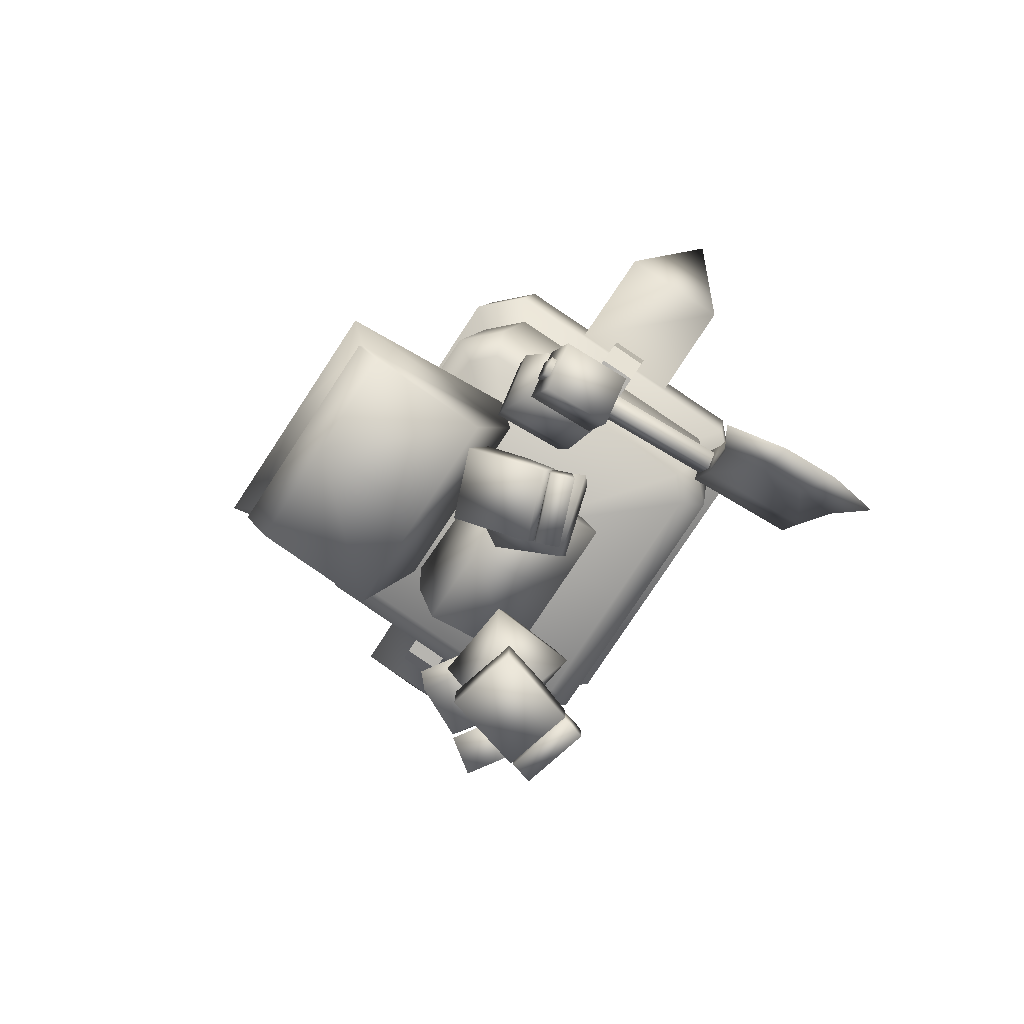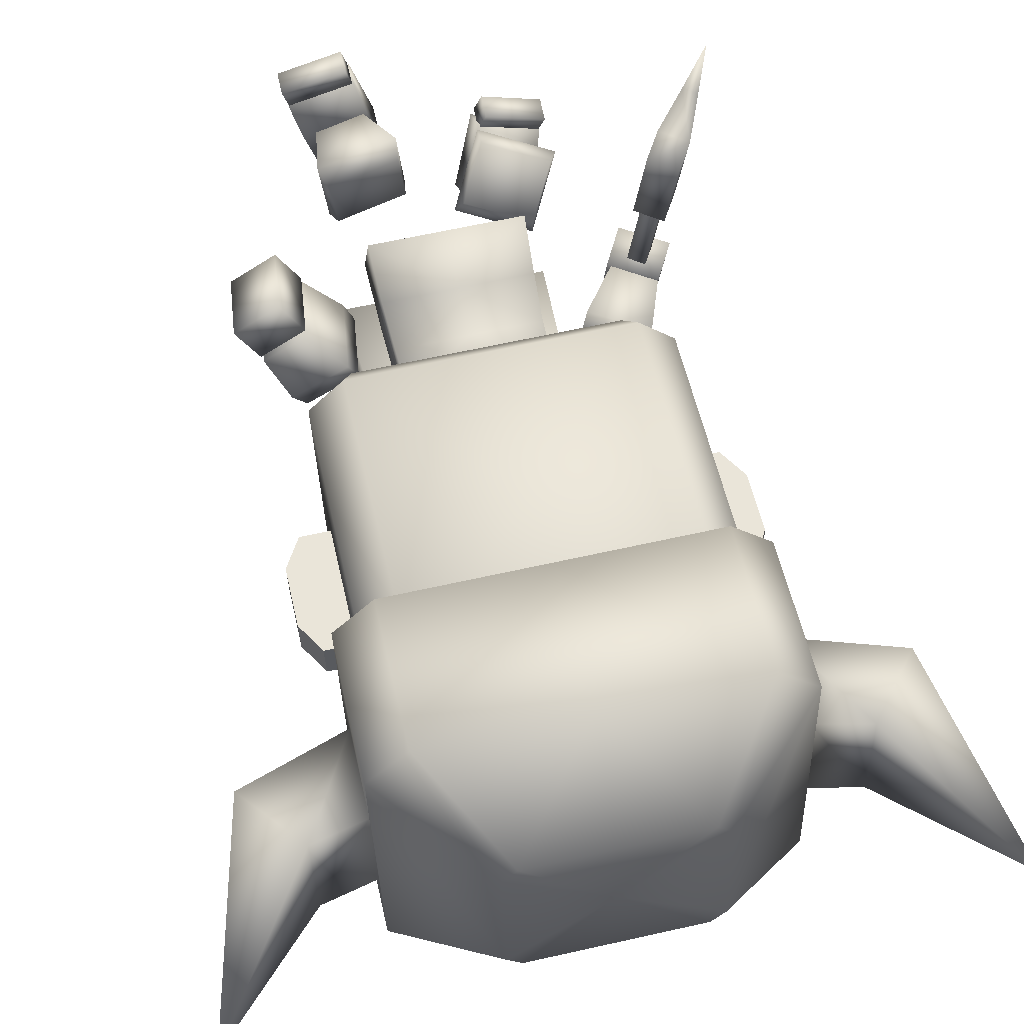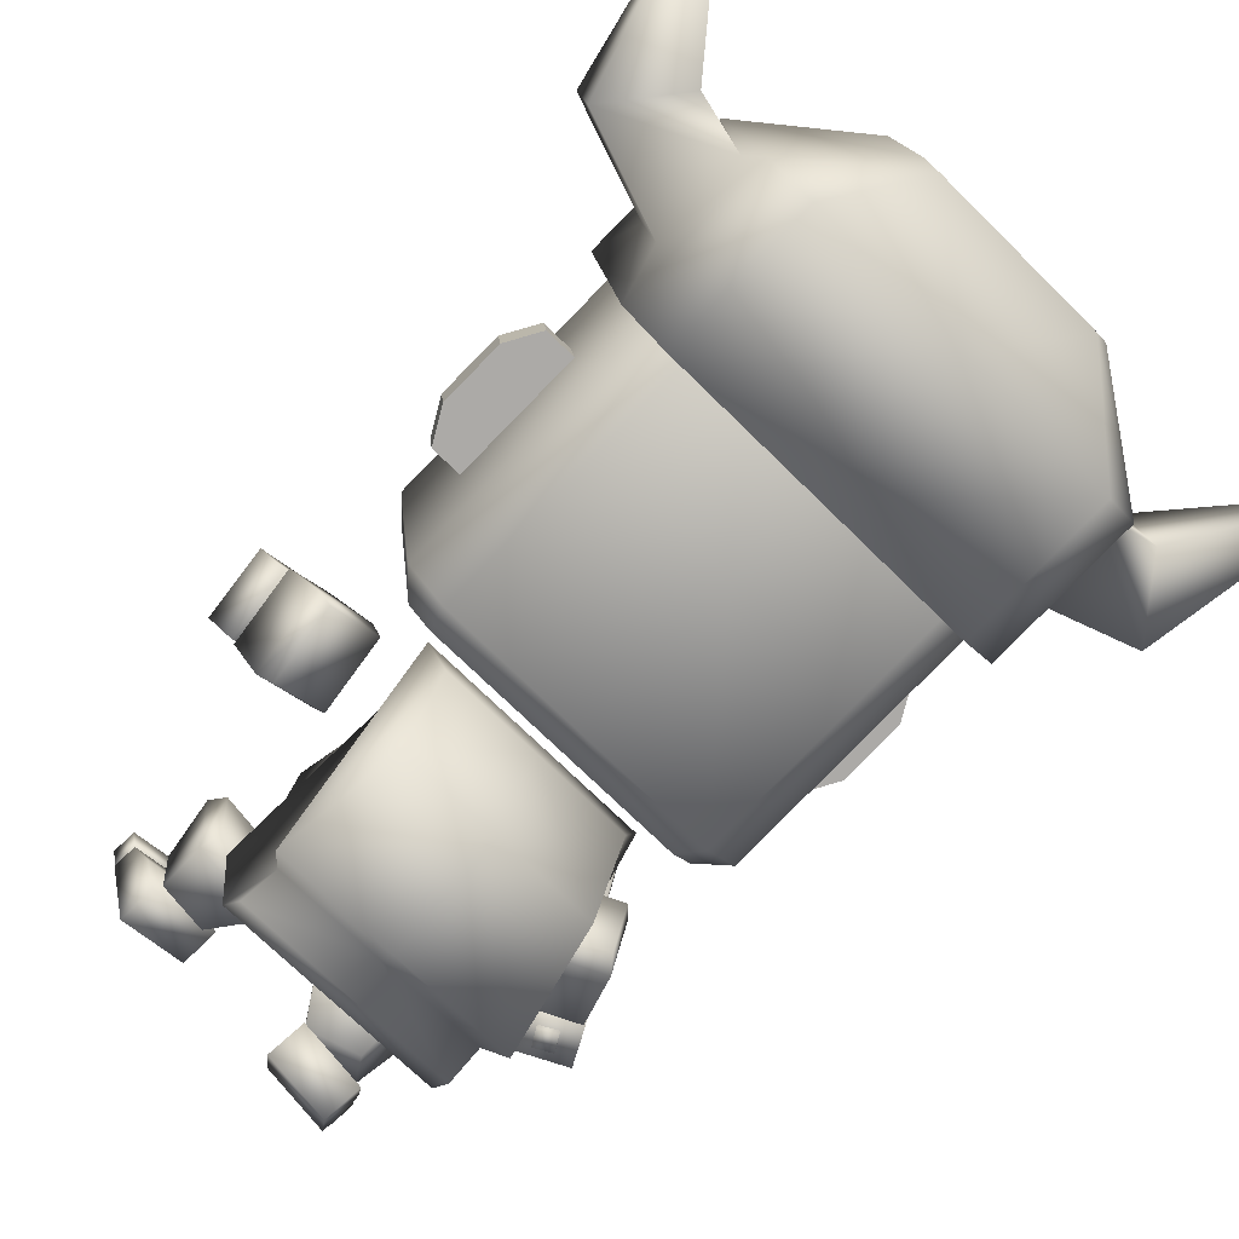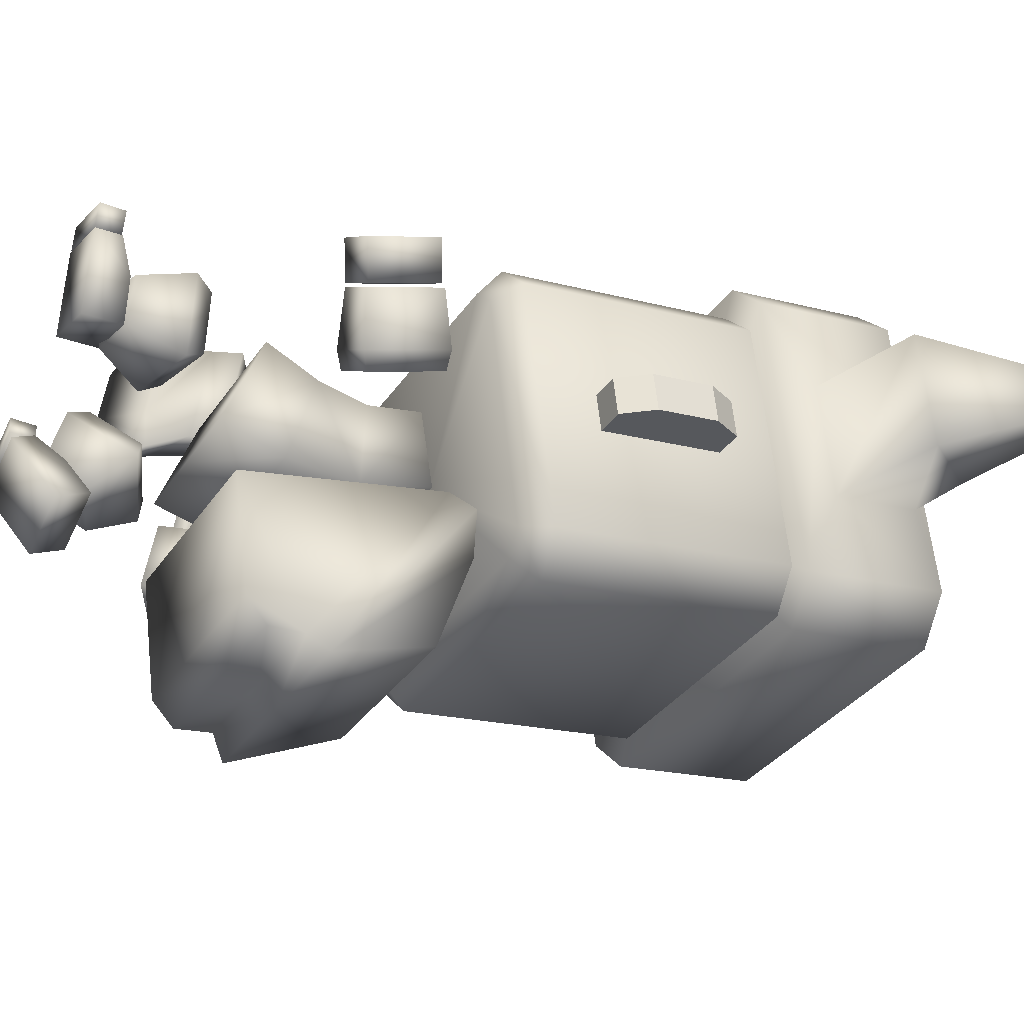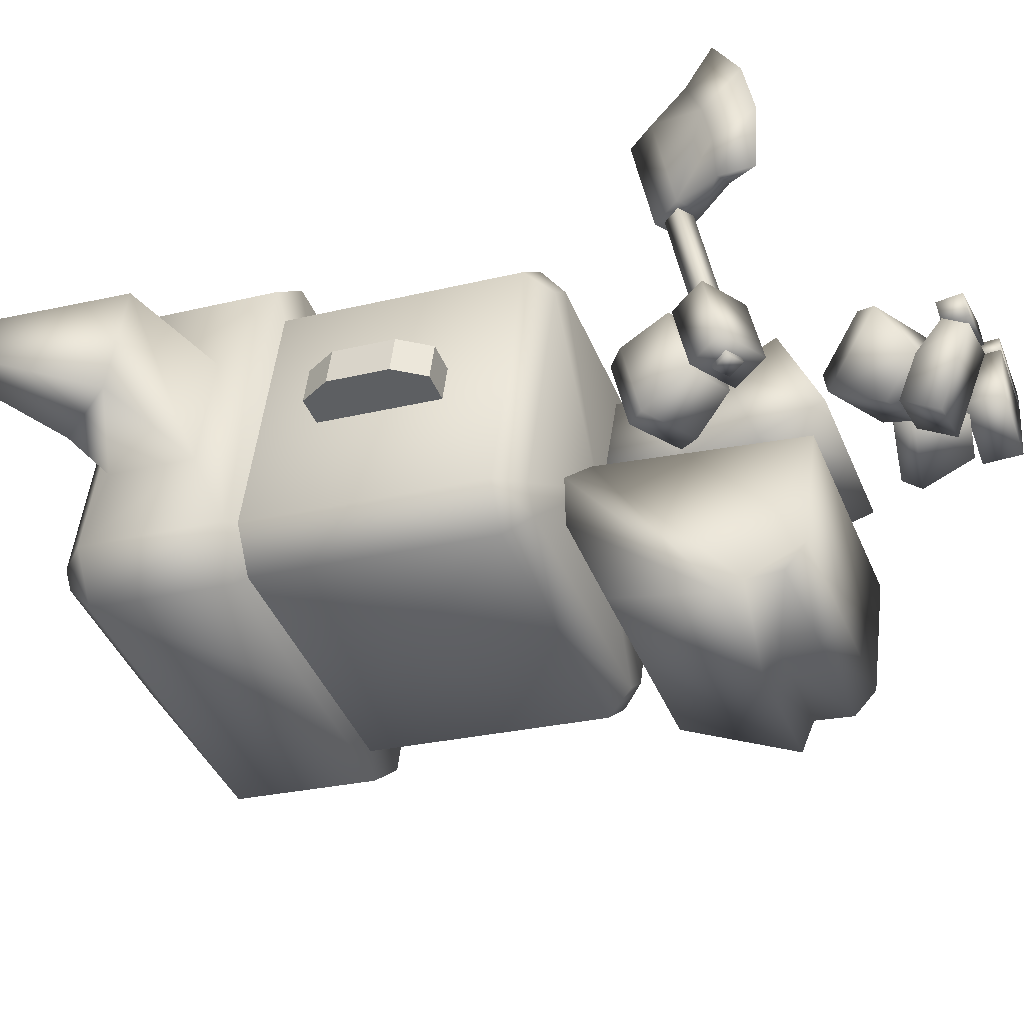
<metadata>
{"format":"obj","ext":"obj","renderer":"f3d","projection":"perspective","resolution":1024,"background":"white","views":[{"elev":-78.7,"azim":-123.4,"up":"+Y"},{"elev":63.4,"azim":167.2,"up":"+Z"},{"elev":-70.8,"azim":135.2,"up":"+Z"},{"elev":-32.1,"azim":62.1,"up":"+Z"},{"elev":-42.8,"azim":-68.5,"up":"+Z"}]}
</metadata>
<code>
v 0.2114 0.3847 -0.1385
v 0.2055 0.5582 -0.1885
v 0.2055 0.6316 0.05597
v 0.2114 0.4889 0.1195
v 0.1936 0.9488 -0.1496
v -0 0.9488 -0.1496
v -0 0.9157 0.06041
v 0.1936 0.9157 0.06041
v -0 0.4889 0.1195
v -0 0.3847 -0.1385
v -0 0.6316 0.05597
v -0 0.7659 0.03333
v 0.1981 0.7663 0.03098
v 0.196 0.7561 -0.2025
v -0 0.5582 -0.1885
v -0 0.761 -0.1974
v 0.6051 0.7639 0.2659
v 0.5849 0.5805 0.2173
v 0.5283 0.61 0.1294
v 0.5485 0.7935 0.1779
v 0.4059 0.6033 0.2059
v 0.4625 0.5737 0.2938
v 0.4827 0.7572 0.3424
v 0.4261 0.7867 0.2544
v 0.5437 0.804 0.172
v 0.4318 0.8014 0.2433
v 0.4068 0.6046 0.1934
v 0.5187 0.6072 0.1221
v 0.308 0.633 0.08321
v 0.3353 0.8486 0.1379
v 0.4882 0.8518 0.04238
v 0.2852 0.6554 0.04344
v 0.3101 0.8522 0.09332
v 0.4609 0.6362 -0.01225
v 0.4263 0.6587 -0.0465
v 0.4513 0.8556 0.003376
v 0.3513 -0.000618 0.2645
v 0.1778 -0.000187 0.3104
v 0.1624 -0.000733 0.2523
v 0.3359 -0.001164 0.2063
v 0.1624 0.06587 0.2516
v 0.1778 0.06642 0.3098
v 0.3513 0.06596 0.2639
v 0.3359 0.06542 0.2057
v 0.1032 0.002953 0.03889
v 0.1585 -0.001509 0.2476
v 0.1585 0.06629 0.249
v 0.1342 0.1022 0.1579
v 0.3375 0.0673 0.2017
v 0.3375 -0.000496 0.2002
v 0.2822 0.003966 -0.00848
v 0.3132 0.1032 0.1105
v 0.1032 0.1068 0.04111
v 0.2822 0.1078 -0.006259
v 0.1446 0.1021 0.158
v 0.08055 0.2323 0.2081
v 0.06155 0.2279 -0.01988
v 0.1332 0.09947 0.01929
v 0.2672 0.1229 0.007854
v 0.2809 0.2662 -0.03846
v 0.264 0.3143 -0.008443
v 0.07091 0.2806 0.00809
v 0.08499 0.2838 0.1789
v 0.2999 0.2706 0.1895
v 0.2787 0.1255 0.1466
v 0.2781 0.3176 0.1624
v -0.2114 0.3847 -0.1385
v -0.2114 0.4889 0.1195
v -0.2055 0.6312 0.05579
v -0.2055 0.5582 -0.1885
v -0.1936 0.9488 -0.1496
v -0.1936 0.9157 0.06041
v -0.1979 0.766 0.0344
v -0.1992 0.761 -0.1973
v -0.5993 0.5604 -0.04136
v -0.5459 0.6537 -0.05772
v -0.543 0.619 -0.2454
v -0.5963 0.5258 -0.229
v -0.4171 0.5497 -0.2306
v -0.4705 0.4564 -0.2142
v -0.4734 0.4911 -0.02658
v -0.4201 0.5843 -0.04297
v -0.5407 0.6637 -0.05121
v -0.5342 0.6246 -0.2519
v -0.4187 0.5615 -0.2347
v -0.4252 0.6006 -0.03395
v -0.3248 0.6752 -0.2656
v -0.3319 0.718 -0.04568
v -0.4896 0.8024 -0.06879
v -0.3028 0.7212 -0.2646
v -0.3093 0.7603 -0.06384
v -0.4825 0.7595 -0.2887
v -0.4484 0.8009 -0.2863
v -0.4549 0.84 -0.08561
v -0.3692 0.00042 -0.07463
v -0.3476 -0.003196 -0.1307
v -0.1801 -0.004087 -0.06594
v -0.2018 -0.000471 -0.009887
v -0.1784 0.0624 -0.06955
v -0.2 0.06602 -0.0135
v -0.3675 0.06688 -0.07824
v -0.3458 0.06327 -0.1343
v -0.1005 0.1026 -0.2617
v -0.156 0.1344 -0.1173
v -0.181 0.05923 -0.05464
v -0.1699 -0.000382 -0.085
v -0.3537 0.06107 -0.1214
v -0.3426 0.001462 -0.1518
v -0.2732 0.1044 -0.3285
v -0.3287 0.1362 -0.184
v -0.2902 0.1957 -0.2819
v -0.1175 0.1939 -0.2152
v -0.1905 0.08743 -0.1222
v -0.13 0.1814 -0.2052
v -0.06262 0.2822 -0.1132
v -0.1623 0.1278 0.02318
v -0.2527 0.2319 -0.2374
v -0.2635 0.3647 -0.1658
v -0.2635 0.3728 -0.1072
v -0.08669 0.3001 -0.06075
v -0.1612 0.1843 0.04143
v -0.3631 0.2103 -0.02946
v -0.3133 0.1379 -0.1544
v -0.338 0.2571 -0.005004
v 0.4008 1.074 -0.3367
v 0.3433 1.081 -0.3938
v 0.37 1.153 -0.45
v 0.4653 1.141 -0.3554
v -0 1.578 -0.3982
v 0.37 1.578 -0.3982
v -0 1.153 -0.45
v -0 2.004 -0.3464
v 0.37 2.004 -0.3464
v 0.3433 2.06 -0.2746
v 0.4008 2.053 -0.2175
v 0.4653 1.993 -0.2518
v 0.4653 1.484 0.3798
v 0.4653 1.567 -0.3036
v 0.4653 1.91 0.4316
v 0.4008 1.977 0.4129
v 0.3433 1.97 0.4699
v 0.37 1.898 0.5262
v -0 1.472 0.4744
v 0.37 1.472 0.4744
v -0 1.898 0.5262
v 0.4653 1.058 0.328
v 0.3433 0.9903 0.3508
v 0.4008 0.9972 0.2937
v 0.37 1.047 0.4226
v -0 1.047 0.4226
v -0.37 1.153 -0.45
v -0.37 1.578 -0.3982
v -0.3433 1.081 -0.3938
v -0.4008 1.074 -0.3367
v -0.4653 1.141 -0.3554
v -0.4653 1.484 0.3798
v -0.4653 1.567 -0.3036
v -0.4653 1.058 0.328
v -0.4008 2.053 -0.2175
v -0.3433 2.06 -0.2746
v -0.37 2.004 -0.3464
v -0.4653 1.993 -0.2518
v -0.4653 1.91 0.4316
v -0.3433 1.97 0.4699
v -0.4008 1.977 0.4129
v -0.37 1.898 0.5262
v -0.37 1.472 0.4744
v -0.4008 0.9972 0.2937
v -0.3433 0.9903 0.3507
v -0.37 1.047 0.4226
v -0 1.036 -0.02151
v -0 1.081 -0.3938
v -0 0.9903 0.3508
v -0 2.015 0.09768
v -0 1.97 0.4699
v -0 2.06 -0.2746
v 0.5468 1.258 0.05619
v 0.5468 1.27 -0.04441
v 0.5959 1.512 0.08681
v 0.5959 1.524 -0.01379
v 0.4058 1.596 0.09702
v 0.4058 1.608 -0.00358
v 0.5468 1.596 0.09702
v 0.5468 1.608 -0.00358
v 0.5959 1.342 0.06639
v 0.5959 1.355 -0.0342
v 0.4058 1.258 0.05619
v 0.4058 1.27 -0.04441
v -0.4059 1.27 -0.04441
v -0.4059 1.258 0.05619
v -0.5959 1.355 -0.0342
v -0.5959 1.342 0.06639
v -0.5469 1.608 -0.00358
v -0.5469 1.596 0.09702
v -0.4059 1.608 -0.00358
v -0.4059 1.596 0.09702
v -0.5959 1.524 -0.01379
v -0.5959 1.512 0.08681
v -0.5469 1.27 -0.04441
v -0.5469 1.258 0.05619
g Mesh_objheadusOBJexport_Material
f 188 178 177 187
f 178 186 185 177
f 180 184 183 179
f 184 182 181 183
f 186 180 179 185
f 183 177 185 179
f 181 187 177 183
f 184 178 188 182
f 180 186 178 184
f 197 193 199 191
f 193 195 189 199
f 196 194 200 190
f 194 198 192 200
f 191 192 198 197
f 193 194 196 195
f 197 198 194 193
f 199 200 192 191
f 189 190 200 199
f 1 2 3 4
f 5 6 7 8
f 10 1 4 9
f 4 3 11 9
f 8 7 12 13
f 8 13 14 5
f 2 1 10 15
f 14 13 3 2
f 14 16 6 5
f 2 15 16 14
f 13 12 11 3
f 17 18 19 20
f 21 19 18 22
f 23 22 18 17
f 24 21 22 23
f 20 19 21 24
f 23 17 20 24
f 25 26 27 28
f 29 27 26 30
f 31 30 26 25
f 32 29 30 33
f 28 27 29 34
f 35 34 29 32
f 34 31 25 28
f 33 30 31 36
f 36 31 34 35
f 35 32 33 36
f 37 38 39 40
f 41 39 38 42
f 43 42 38 37
f 44 41 42 43
f 40 39 41 44
f 43 37 40 44
f 45 46 47 48
f 49 47 46 50
f 51 50 46 45
f 52 49 50 51
f 48 47 49 52
f 51 45 53 54
f 52 54 53 48
f 45 48 53
f 54 52 51
f 55 56 57 58
f 59 58 57 60
f 61 60 57 62
f 62 57 56 63
f 64 56 55 65
f 65 55 58 59
f 63 56 64 66
f 60 64 65 59
f 66 64 60 61
f 63 66 61 62
f 67 68 69 70
f 71 72 7 6
f 68 67 10 9
f 68 9 11 69
f 72 73 12 7
f 72 71 74 73
f 10 67 70 15
f 74 70 69 73
f 74 71 6 16
f 70 74 16 15
f 73 69 11 12
f 75 76 77 78
f 79 80 78 77
f 81 75 78 80
f 82 81 80 79
f 76 82 79 77
f 81 82 76 75
f 83 84 85 86
f 87 88 86 85
f 89 83 86 88
f 90 91 88 87
f 84 92 87 85
f 93 90 87 92
f 92 84 83 89
f 91 94 89 88
f 94 93 92 89
f 93 94 91 90
f 95 96 97 98
f 99 100 98 97
f 101 95 98 100
f 102 101 100 99
f 96 102 99 97
f 101 102 96 95
f 103 104 105 106
f 107 108 106 105
f 109 103 106 108
f 110 109 108 107
f 104 110 107 105
f 109 111 112 103
f 110 104 112 111
f 103 112 104
f 111 109 110
f 113 114 115 116
f 117 118 115 114
f 119 120 115 118
f 120 121 116 115
f 122 123 113 116
f 123 117 114 113
f 121 124 122 116
f 118 117 123 122
f 124 119 118 122
f 121 120 119 124
f 125 126 127 128
f 129 130 127 131
f 129 132 133 130
f 134 135 136 133
f 137 138 136 139
f 140 141 142 139
f 143 144 142 145
f 138 137 146 128
f 147 148 146 149
f 143 150 149 144
f 129 131 151 152
f 153 154 155 151
f 156 157 155 158
f 159 160 161 162
f 129 152 161 132
f 157 156 163 162
f 164 165 163 166
f 143 145 166 167
f 168 169 170 158
f 143 167 170 150
f 158 155 154 168
f 154 171 168
f 153 171 154
f 131 127 126 172
f 126 171 172
f 125 171 126
f 128 146 148 125
f 148 171 125
f 147 171 148
f 150 170 169 173
f 169 171 173
f 168 171 169
f 162 163 165 159
f 165 174 159
f 164 174 165
f 145 142 141 175
f 141 174 175
f 140 174 141
f 139 136 135 140
f 135 174 140
f 134 174 135
f 132 161 160 176
f 160 174 176
f 159 174 160
f 175 174 164
f 173 171 147
f 164 166 145 175
f 147 149 150 173
f 176 174 134
f 172 171 153
f 153 151 131 172
f 134 133 132 176
f 158 170 167 156
f 166 163 156 167
f 162 161 152 157
f 151 155 157 152
f 149 146 137 144
f 139 142 144 137
f 133 136 138 130
f 128 127 130 138
v 0.2577 0.9635 -0.1952
v -0 0.9635 -0.1952
v -0 0.4058 -0.3163
v 0.286 0.4058 -0.3163
v 0.315 0.6484 -0.7426
v -0 0.6483 -0.7426
v -0 0.9345 -0.6305
v 0.2619 0.9346 -0.6305
v -0 1.032 -0.3612
v 0.2554 1.032 -0.3612
v 0.2821 0.5044 -0.6981
v -0 0.5044 -0.6981
v -0 0.6024 -0.6896
v 0.274 0.6025 -0.6895
v -0 1.018 -0.2515
v 0.3004 1.018 -0.2515
v 0.286 0.447 -0.6337
v -0 0.447 -0.6337
v -0.2577 0.9635 -0.1952
v -0.286 0.4058 -0.3163
v -0.315 0.6484 -0.7426
v -0.2619 0.9346 -0.6305
v -0.2554 1.032 -0.3612
v -0.2821 0.5044 -0.6981
v -0.274 0.6025 -0.6895
v -0.3004 1.018 -0.2515
v -0.286 0.447 -0.6337
g back_Object03_Material__3
f 201 202 203 204
f 205 206 207 208
f 208 207 209 210
f 211 212 213 214
f 214 213 206 205
f 210 209 215 216
f 202 201 216 215
f 217 218 212 211
f 204 203 218 217
f 214 201 204
f 205 208 210 216
f 201 214 205 216
f 214 204 217 211
f 219 220 203 202
f 221 222 207 206
f 222 223 209 207
f 224 225 213 212
f 225 221 206 213
f 223 226 215 209
f 226 219 202 215
f 227 224 212 218
f 220 227 218 203
f 220 219 225
f 221 226 223 222
f 219 226 221 225
f 225 224 227 220
v -0 1.823 -0.4286
v -0 2.221 -0.38
v 0.42 2.221 -0.38
v 0.42 1.823 -0.4286
v 0.2316 2.411 -0.1094
v 0.2704 2.406 -0.07086
v 0.5282 2.208 -0.2726
v 0.5282 1.908 -0.07732
v 0.5282 1.81 -0.3212
v 0.5282 2.149 -0.04809
v 0.5282 2.114 0.5032
v 0.5282 2.11 0.2707
v 0.2704 2.354 0.3545
v 0.2316 2.35 0.393
v 0.42 2.101 0.6106
v -0 1.702 0.5619
v 0.42 1.702 0.5619
v -0 2.101 0.6106
v -0 2.35 0.393
v -0 2.38 0.1418
v -0 2.411 -0.1094
v -0 1.762 0.06667
v 0.5282 1.715 0.4546
v 0.5282 1.869 0.2415
v 0.6779 2.145 0.2749
v 0.8203 1.969 0.2536
v 0.8203 2.008 -0.06523
v 0.6779 2.184 -0.04386
v 0.97 2.547 0.1617
v -0.42 1.823 -0.4286
v -0.42 2.221 -0.38
v -0.2316 2.411 -0.1094
v -0.5282 2.208 -0.2726
v -0.2704 2.406 -0.07086
v -0.5282 1.908 -0.07732
v -0.5282 2.149 -0.04809
v -0.5282 1.81 -0.3212
v -0.5282 2.11 0.2707
v -0.5282 2.114 0.5032
v -0.2704 2.354 0.3545
v -0.42 2.101 0.6106
v -0.2316 2.35 0.393
v -0.42 1.702 0.5619
v -0.5282 1.715 0.4546
v -0.5282 1.869 0.2415
v -0.6779 2.145 0.2749
v -0.8203 1.969 0.2536
v -0.8203 2.008 -0.06523
v -0.6779 2.184 -0.04386
v -0.97 2.547 0.1617
g cap_Object01_Material__3
f 228 229 230 231
f 232 233 234 230
f 235 236 234 237
f 237 234 238 239
f 240 241 242 238
f 243 244 242 245
f 245 242 241 246
f 241 247 246
f 240 247 241
f 238 234 233 240
f 233 247 240
f 232 247 233
f 248 247 232
f 232 230 229 248
f 243 249 244
f 250 249 236
f 239 238 250 251
f 238 242 244 250
f 244 249 250
f 230 234 236 231
f 236 249 231
f 251 250 236 235
f 249 228 231
f 252 239 251 253
f 253 251 235 254
f 254 235 237 255
f 255 237 239 252
f 253 256 252
f 254 256 253
f 255 256 254
f 252 256 255
f 228 257 258 229
f 259 258 260 261
f 262 263 260 264
f 263 265 266 260
f 267 266 268 269
f 243 245 268 270
f 245 246 269 268
f 269 246 247
f 267 269 247
f 266 267 261 260
f 261 267 247
f 259 261 247
f 248 259 247
f 259 248 229 258
f 243 270 249
f 271 264 249
f 265 272 271 266
f 266 271 270 268
f 270 271 249
f 258 257 264 260
f 264 257 249
f 272 262 264 271
f 257 228 249
f 273 274 272 265
f 274 275 262 272
f 275 276 263 262
f 276 273 265 263
f 274 273 277
f 275 274 277
f 276 275 277
f 273 276 277
v -0.4947 0.6783 0.5378
v -0.5384 0.705 0.5319
v -0.5657 0.6618 0.5383
v -0.522 0.6351 0.5443
v -0.4965 0.503 -0.2374
v -0.5402 0.5296 -0.2433
v -0.5129 0.5729 -0.2497
v -0.4692 0.5462 -0.2438
v -0.4731 0.6916 0.5844
v -0.5453 0.7357 0.5746
v -0.5904 0.6642 0.5852
v -0.5182 0.6202 0.595
v -0.6006 0.5348 0.6335
v -0.6367 0.5569 0.6286
v -0.6464 0.5158 0.5149
v -0.5806 0.6138 0.2865
v -0.5355 0.6852 0.2759
v -0.4633 0.6411 0.2857
v -0.5084 0.5697 0.2963
v -0.6065 0.474 0.4029
v -0.6103 0.4938 0.5198
v -0.6426 0.4961 0.398
v -0.6253 0.4976 0.2779
v -0.5892 0.4756 0.2828
v -0.6952 0.3685 0.3966
v -0.6595 0.3902 0.2314
v -0.6749 0.4703 0.7055
v -0.7003 0.3952 0.5547
g axe_Object02_Material__3
f 278 279 280 281
f 282 281 280 283
f 283 280 279 284
f 278 285 284 279
f 285 278 281 282
f 282 283 284 285
f 286 287 288 289
f 290 289 288 291
f 288 292 291
f 293 288 287 294
f 294 287 286 295
f 295 286 289 296
f 297 296 289 298
f 292 288 293 299
f 296 293 294 295
f 300 293 296 301
f 296 297 301
f 297 302 303 301
f 303 300 301
f 304 290 291
f 298 290 304 305
f 300 299 293
f 305 304 291 292
f 290 298 289
f 300 303 302 299
f 298 305 302 297
f 299 302 305 292

</code>
